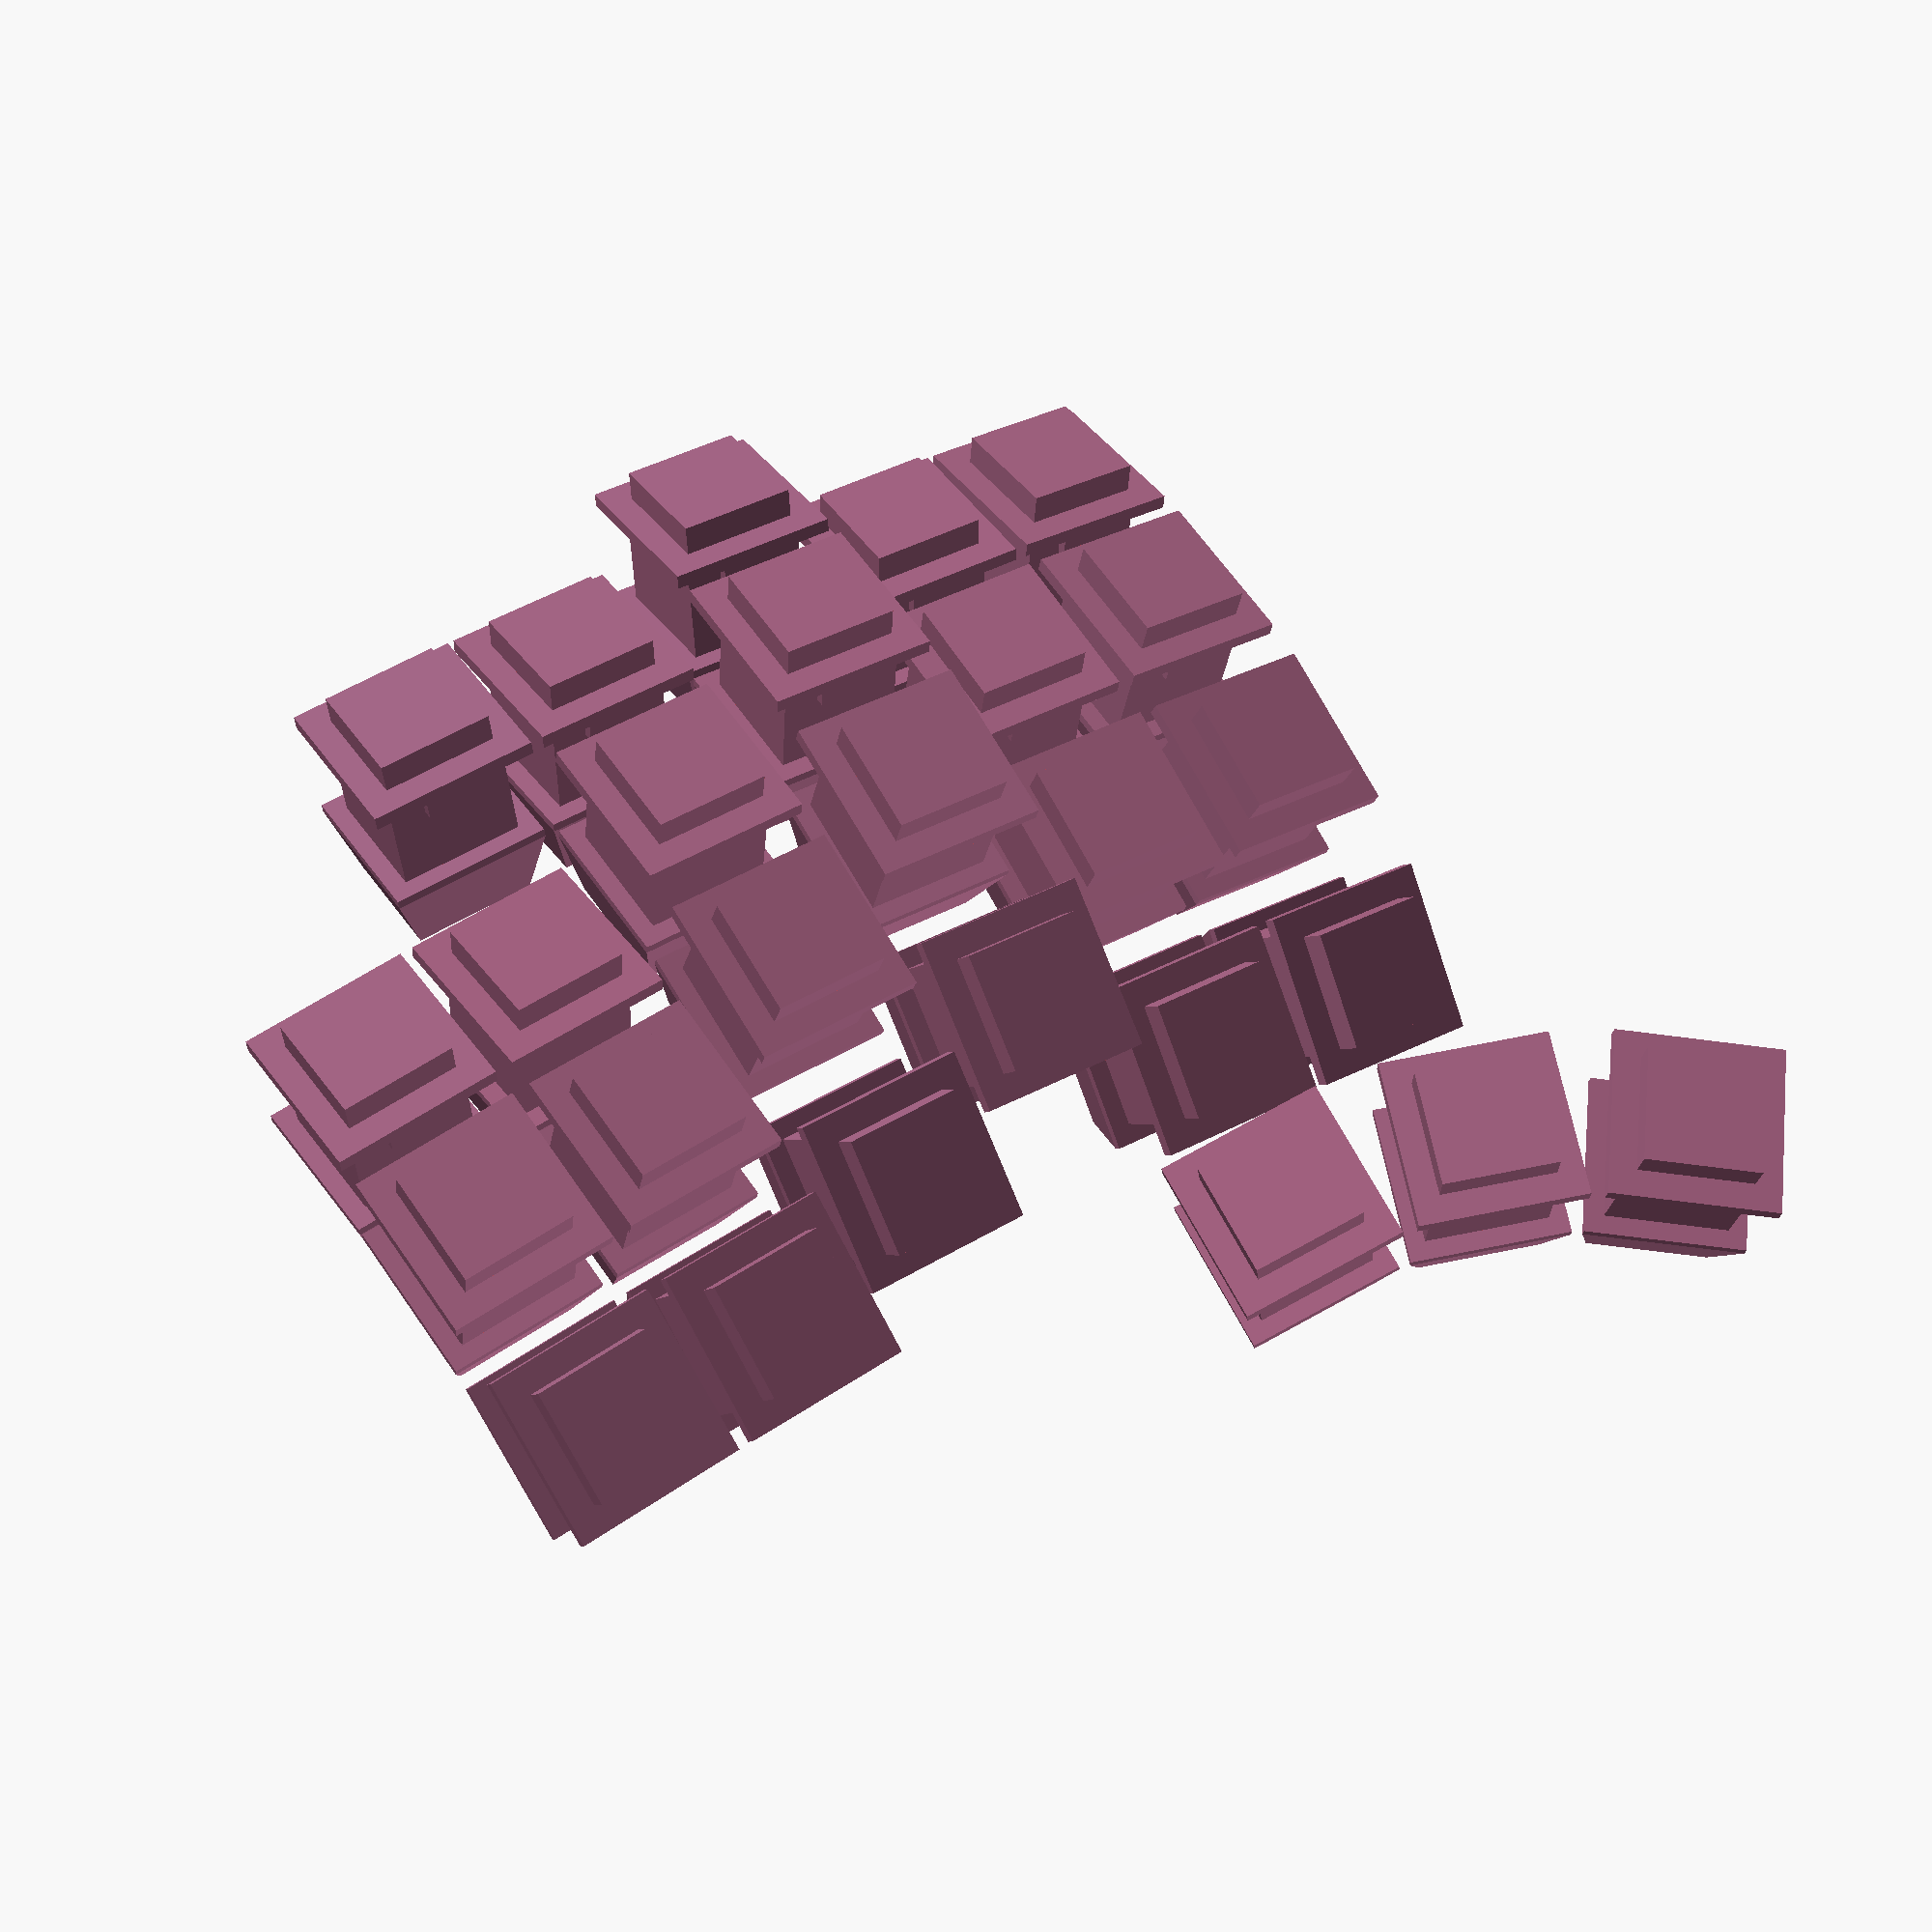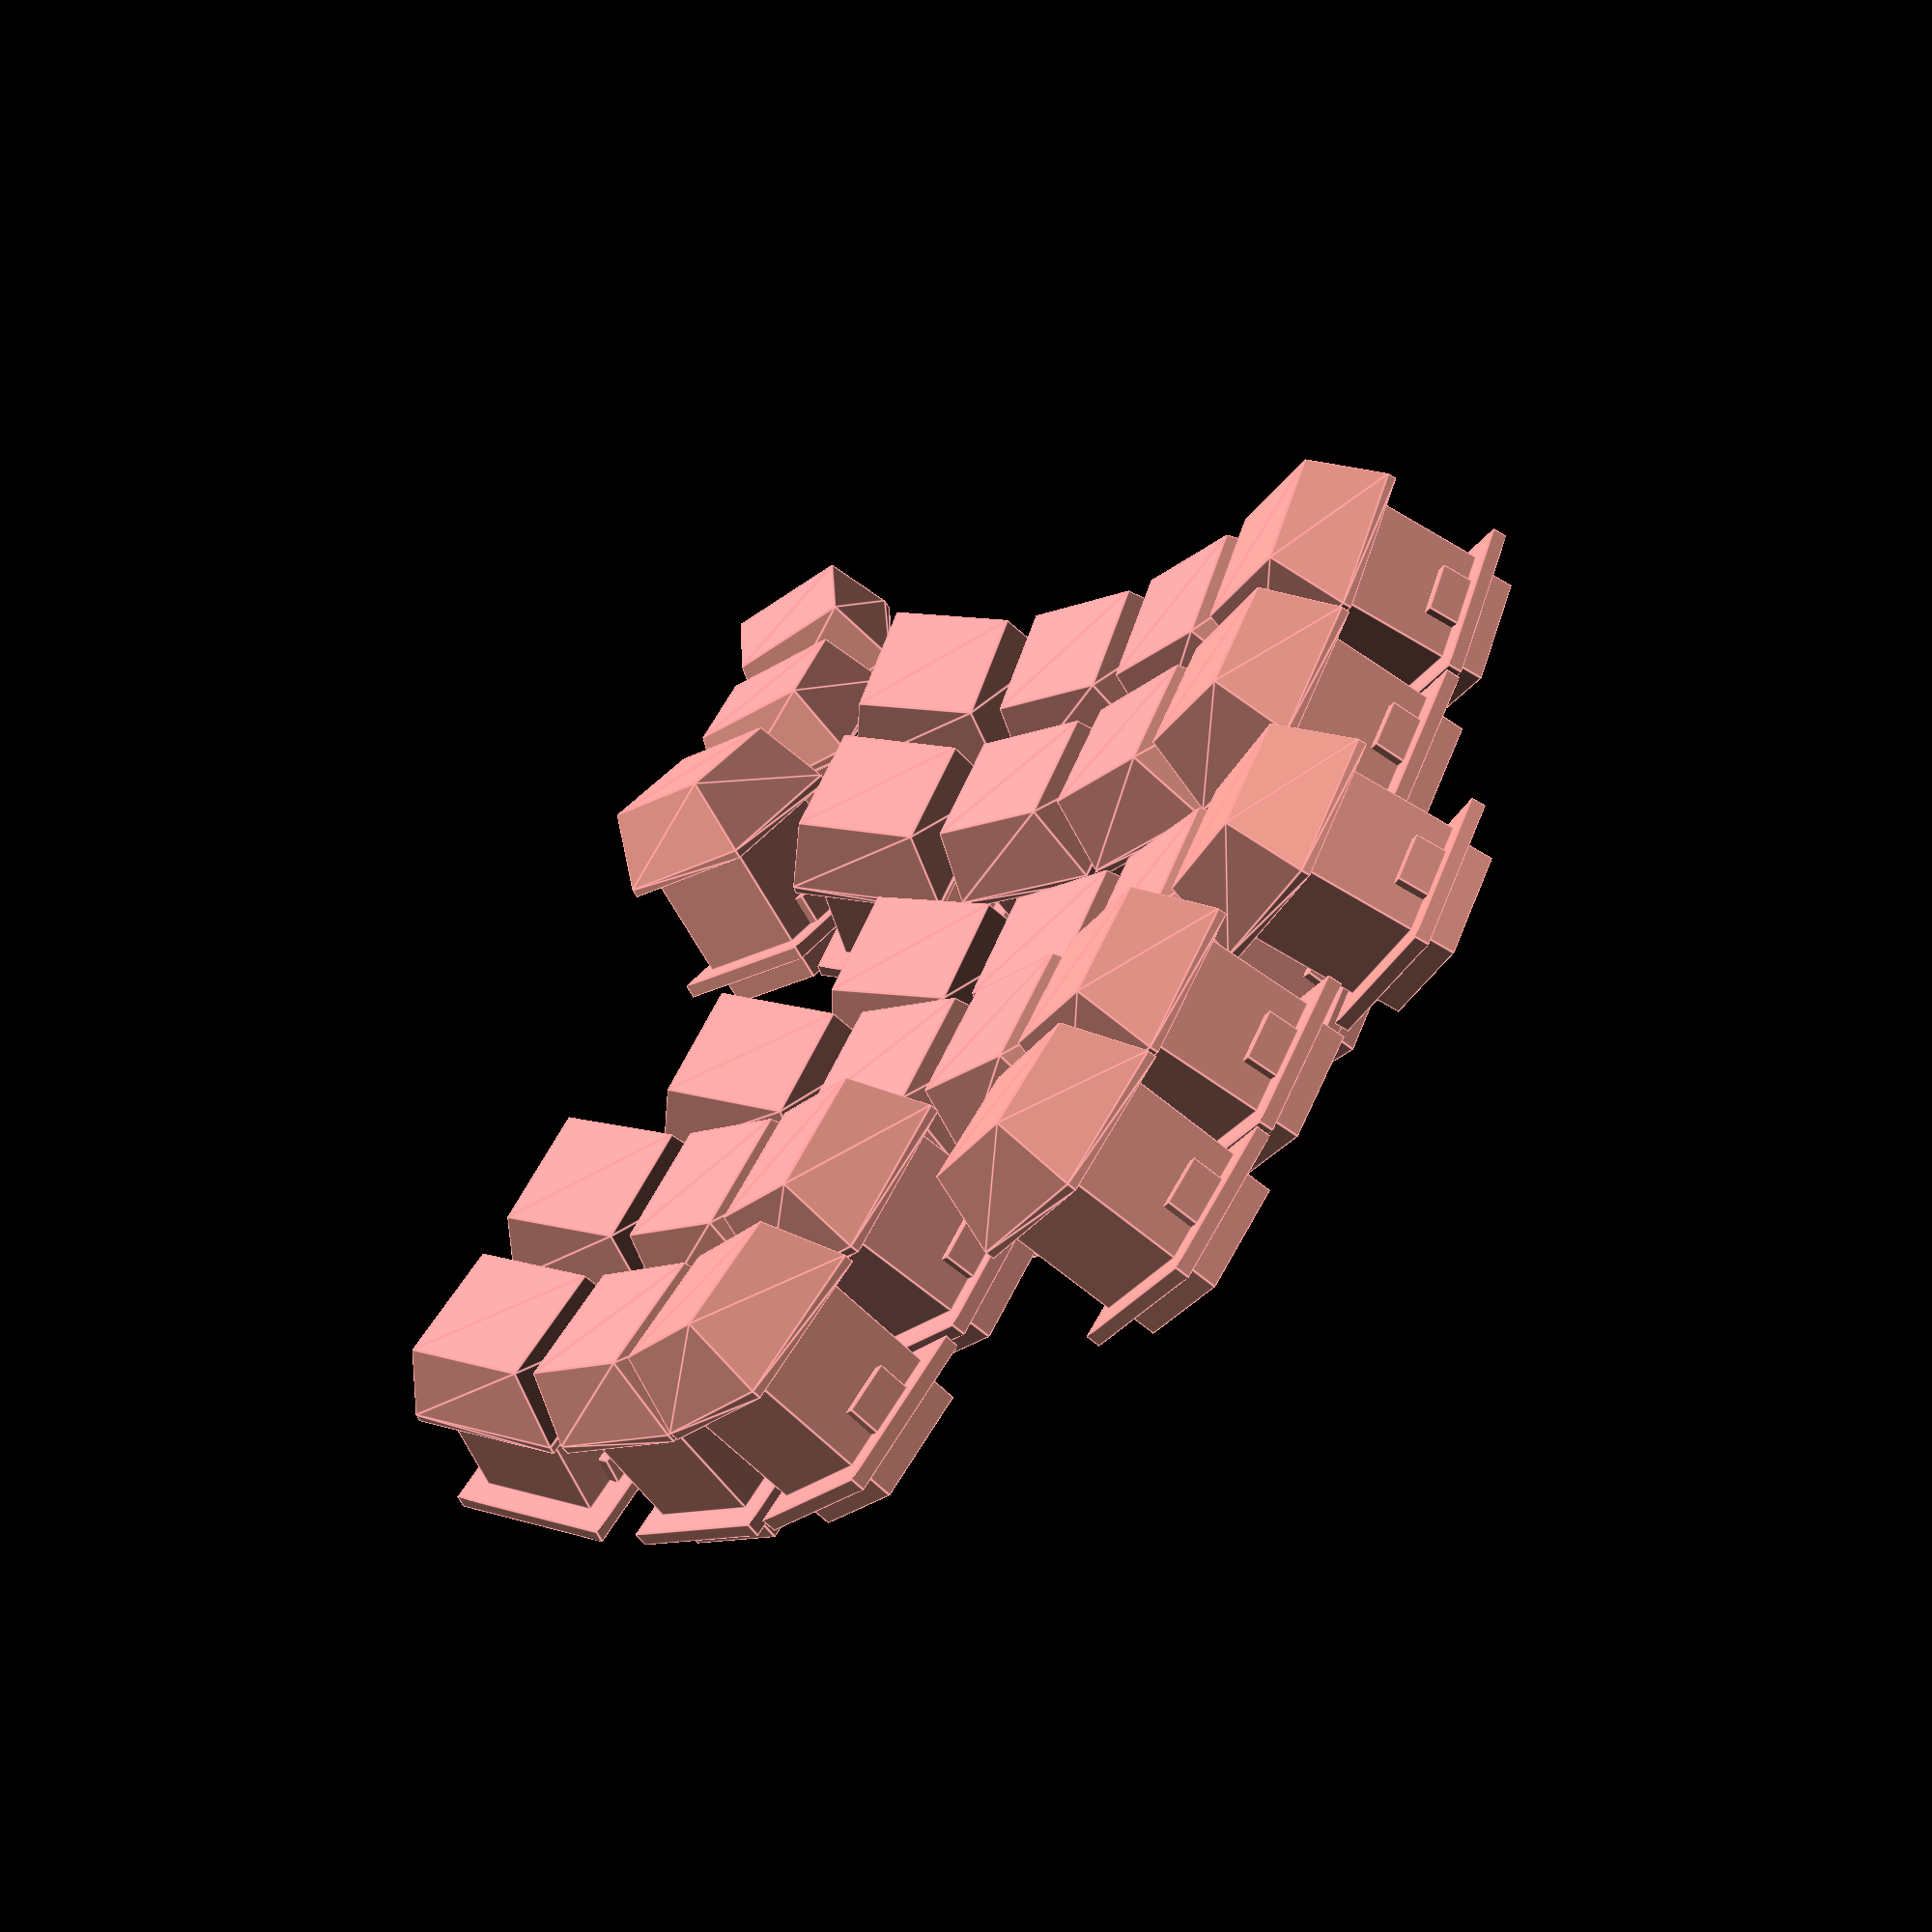
<openscad>


u = 19.05;

module xda() {
    // a very approximate xda profile with cutout for a cherry switch
    hull() {
        translate([0, 0, -9.5/2]) cube([13.8, 13.8, 9.5], center=true);
        translate([0, 0, -9]) cube([18.2, 18.2, 1], center=true);
    }

    translate([0, 0, -13.5]) cube([14, 14, 16], center=true);
    translate([0, 0, -19.75]) cube([6, 16.2, 3.5], center=true);

    translate([0, 0, -22.3]) cube([u, u, 1.6], center=true);

    translate([0, 0, -21]) cube([13, 13, 11], center=true);
}

module xda_travel(u=0, d=0, l=0, r=0) {
    // space for the keycap travel
//    translate([r/2 - l/2, u/2 - d/2, -7]) cube([20 + l + r, 20 + u + d, 59], center=true);
    // reduced variant that doesn't cover below-plate areas
    translate([r/2 - l/2, u/2 - d/2, 0]) cube([20 + l + r, 20 + u + d, 45], center=true);
}

module xda_wiring(tol=0.2) {
    // space for wiring beneath
    // in particular, for single key pcbs
    translate([0, 0, -25]) cube([u + tol, u + tol, 9], center=true);
}

module testsocket(u=0, d=0, l=0, r=0) {
    translate([r/2 - l/2, u/2 - d/2, -19]) cube([18 + l + r, 18 + u + d, 5], center=true);
}

module casesocket(u=0, d=0, l=0, r=0) {
    translate([r/2 - l/2, u/2 - d/2, -18]) cube([18 + l + r, 18 + u + d, 17], center=true);
}

starts = [-1, -1, -1, -1, -1, -1];
ends = [2, 2, 2, 2, 1, 1];

angles = [[-23.609659619023915, 0.008702217161754788, 14.44614596154696, 24.905191866145216], [-23.609659619023915, 0.008702217161754788, 14.44614596154696, 24.905191866145216], [-23.609659619023915, 0.008702217161754788, 14.44614596154696, 24.905191866145216], [-23.609659619023915, 0.008702217161754788, 14.44614596154696, 24.905191866145216], [-21.755474200464832, 0.008702217161754788, 13.762077554696603, 23.843085655484245], [-21.755474200464832, 0.008702217161754788, 13.762077554696603, 23.843085655484245]];
arc_offsets = [[[-17.210314922228584, 3.217036166278822], [0.0, 0.0], [17.357249548231927, 2.34110526323877], [33.85664243765502, 8.318413124313896]], [[-17.210314922228584, 3.217036166278822], [0.0, 0.0], [17.357249548231927, 2.34110526323877], [33.85664243765502, 8.318413124313896]], [[-17.210314922228584, 3.217036166278822], [0.0, 0.0], [17.357249548231927, 2.34110526323877], [33.85664243765502, 8.318413124313896]], [[-17.210314922228584, 3.217036166278822], [0.0, 0.0], [17.357249548231927, 2.34110526323877], [33.85664243765502, 8.318413124313896]], [[-16.264874471941795, 2.8220331376158203], [0.0, 0.0], [16.396835007576115, 2.0997743892700385], [32.02414581319361, 7.488058142901055]], [[-16.264874471941795, 2.8220331376158203], [0.0, 0.0], [16.396835007576115, 2.0997743892700385], [32.02414581319361, 7.488058142901055]]];

trans = [
    [-1*u - 0.5, 0, u*sin(2.5)],
    [0*u - 0.5, 0, u*sin(0)],
    [1*u, 9, -6],
    [2*u + u*sin(3), 0, -1],
    [3*u + u*sin(6), -11, 5 + u*sin(0)],
    [4*u + u*sin(6), -11 -  + u*sin(6), 5 + u*sin(2.50)],
];
rots = [
    [0, 5, 0],
    [0, 0, 0],
    [5, 0, 0],
    [0, 0, -3],
    [5, 0, -6],
    [5, -5, -6],
];

module cutout_thumb_v4() {
    r = 70;
    g = 10;
    h = 17.5;

    translate([-26.5, -50.2, 1.5]) rotate([-9, -13, 17.4]) for (i = [-1:1]) {
        translate([0, -r, 0]) rotate([-g, 0, 0]) rotate([0, 0, h*i]) rotate([g, 0, 0]) translate([0, r, 0])
            rotate([10, 0, 0]) xda();
    }
}

module wiring_cutout_thumb_v4() {
    r = 70;
    g = 10;
    h = 17.5;

    translate([-26.5, -50.2, 1.5]) rotate([-9, -13, 17.4]) for (i = [-1:1]) {
        translate([0, -r, 0]) rotate([-g, 0, 0]) rotate([0, 0, h*i]) rotate([g, 0, 0]) translate([0, r, 0])
            rotate([10, 0, 0]) xda_wiring();
    }
}

module testblock_thumb_v4() {
    r = 70;
    g = 10;
    h = 17.5;

    translate([-26.5, -50.2, 1.5]) rotate([-9, -13, 17.4]) for (i = [-1:1]) {

        r2 = i == -1 ? 2 : 0;
        l = i == 1 ? 2 : 0;
        u2 = i == 1 ? 2 : 0;

        translate([0, -r, 0]) rotate([-g, 0, 0]) rotate([0, 0, h*i]) rotate([g, 0, 0]) translate([0, r, 0])
            rotate([10, 0, 0]) testsocket(d=2, r=r2, l=l, u=u2);
    }
}

module cutout() {
    for (i = [0:5]) {
        tr = trans[i];
        rt = rots[i];

        translate(tr) rotate(rt) for (j = [starts[i]:ends[i]]) {
            a = angles[i][j+1];
            y = arc_offsets[i][j+1][0];
            z = arc_offsets[i][j+1][1];

            translate([0, y, z]) rotate([a, 0, 0]) xda();

            if (i == 3 && j == 2) {
                translate([0, 0, -u*sin(2.5)]) rotate([0, -5, 0]) translate([u, y, z]) rotate([a, 0, 0]) xda();
            }
        }
    }
}

module wiring_cutout() {
    for (i = [0:5]) {
        tr = trans[i];
        rt = rots[i];

        translate(tr) rotate(rt) for (j = [starts[i]:ends[i]]) {
            a = angles[i][j+1];
            y = arc_offsets[i][j+1][0];
            z = arc_offsets[i][j+1][1];

            translate([0, y, z]) rotate([a, 0, 0]) xda_wiring();

            if (i == 3 && j == 2) {
                translate([0, 0, -u*sin(2.5)]) rotate([0, -5, 0]) translate([u, y, z]) rotate([a, 0, 0]) xda_wiring();
            }
        }
    }
}

module testblock() {
    for (i = [0:5]) {
        tr = trans[i];
        rt = rots[i];

        for (j = [starts[i]:ends[i]]) {
            a = angles[i][j+1];
            y = arc_offsets[i][j+1][0];
            z = arc_offsets[i][j+1][1];

            l = i == 0 && j != starts[i] ? 2 : 0;
            r = i == 5 ? 2 : 0;
            u2 = j == ends[i] && i != 4 ? 2 : 0;
            d = j == starts[i] && i > 1 ? 2 : 0;

            hull() {
                translate(tr) rotate(rt) translate([0, y, z]) rotate([a, 0, 0]) testsocket(l=l, r=r, u=u2, d=d);
            }

            if (i == 3 && j == 2) {
                hull() {
                    translate(tr) rotate(rt)
                        translate([0, 0, -u*sin(2.5)]) rotate([0, -5, 0]) translate([u, y, z]) rotate([a, 0, 0]) testsocket(u=2, r=2);
                }
            }
        }
    }
}

module caseblock() {
    for (i = [0:5]) {
        tr = trans[i];
        rt = rots[i];

        for (j = [starts[i]:ends[i]]) {
            a = angles[i][j+1];
            y = arc_offsets[i][j+1][0];
            z = arc_offsets[i][j+1][1];

            l = i == 0 ? 5 : 0;
            r = i == 5 ? 5 : 0;
            u2 = j == ends[i] && i != 4 ? 5 : 0;
            d = j == starts[i] && i > 1 ? 5 : 0;

            if (i != 1 || j != -1) hull() {
                translate(tr) rotate(rt) translate([0, y, z]) rotate([a, 0, 0]) casesocket(l=l, r=r, u=u2, d=d);
            }

            if (i == 3 && j == 2) {
                hull() {
                    translate(tr) rotate(rt)
                        translate([0, 0, -u*sin(2.5)]) rotate([0, -5, 0]) translate([u, y, z]) rotate([a, 0, 0]) casesocket(u=5, r=5);
                }
            }
        }
    }
}

module caseblock_thumb_v4() {
    r = 70;
    g = 10;
    h = 17.5;

    translate([-26.5, -50.2, 1.5]) rotate([-9, -13, 17.4]) for (i = [-1:1]) {

        r2 = i == -1 ? 5 : 0;
        l = i == 1 ? 5 : 0;
        u2 = i == 1 ? 5 : 0;

        translate([0, -r, 0]) rotate([-g, 0, 0]) rotate([0, 0, h*i]) rotate([g, 0, 0]) translate([0, r, 0])
            rotate([10, 0, 0]) casesocket(d=5, r=r2, l=l, u=u2);
    }
}

module cutout_thumb_travel_v4() {
    r = 70;
    g = 10;
    h = 17.5;

    translate([-26.5, -50.2, 1.5]) rotate([-9, -13, 17.4]) for (i = [-1:1]) {

        l2 = i == -1 ? 12 :
             i == 0 ? 1.5 :
             0;
        r2 = i == 1 ? 25 :
             i == 0 ? 1.5 :
             0;
        u2 = 0;// i == 1 ? 5 : 0;
        d2 = 0;// i == 1 ? 5 : 0;

        translate([0, -r, 0]) rotate([-g, 0, 0]) rotate([0, 0, h*i]) rotate([g, 0, 0]) translate([0, r, 0])
            rotate([10, 0, 0]) xda_travel(l=l2, r=r2, u=u2, d=d2);

        if (i == -1) {
            translate([0, -r, 0]) rotate([-g, 0, 0]) rotate([0, 0, h*i]) rotate([g, 0, 0]) translate([0, r, 0])
                rotate([10, 0, 0]) xda_travel(u=15);
        }
    }
}

module cutout_travel() {
    for (i = [0:5]) {
        tr = trans[i];
        rt = rots[i];

        translate(tr) rotate(rt) for (j = [starts[i]:ends[i]]) {
            a = angles[i][j+1];
            y = arc_offsets[i][j+1][0];
            z = arc_offsets[i][j+1][1];

            l2 = i == 5 && (j == -1 || j == 1) ? 15 :
                 i == 2 && j == -1 ? 15 :
                 i == 3 && j == 2 ? 15 :
                 i == 1 && j == 2 ? 15 :
                 0;
            r2 = i == 3 && j == -1 ? 15 :
                 i == 2 && j == -1 ? 15 :
                 i == 3 && j == 2 ? 15 :
                 i == 1 && j == 2 ? 15 :
                 i == 4 && j == -1 ? 15 :
                 0;
            u2 = i == 5 && j == 0 ? 15 :
                 i == 0 && (j == 0 || j == 1) ? 15 :
                 0;
            d2 = i == 5 && j == 0 ? 15 :
                 i == 0 && (j == -1 || j == 0 || j == 1) ? 15 :
                 0;

            translate([0, y, z]) rotate([a, 0, 0]) xda_travel(l=l2, r=r2, u=u2, d=d2);

            if (i == 3 && j == 2) {
                translate([0, 0, -u*sin(2.5)]) rotate([0, -5, 0]) translate([u, y, z]) rotate([a, 0, 0])
                    xda_travel(d=15);
            }
        }
    }
}

difference() {
//    union() {
//        translate([0, 0, 35]) rotate([-5.008702217161754788, 0, 0]) caseblock();
//        translate([0, 0, 35]) rotate([-5.008702217161754788, 0, 0]) caseblock_thumb_v4();
//    }
//    union() {
//        translate([0, 0, 35]) rotate([-5.008702217161754788, 0, 0]) testblock();
//        translate([0, 0, 35]) rotate([-5.008702217161754788, 0, 0]) testblock_thumb_v4();
//    }
    union() {
        #translate([0, 0, 35]) rotate([-5.008702217161754788, 0, 0]) cutout();
        #translate([0, 0, 35]) rotate([-5.008702217161754788, 0, 0]) cutout_thumb_v4();
    }
//    union() {
//        #translate([0, 0, 35]) rotate([-5.008702217161754788, 0, 0]) wiring_cutout();
//        #translate([0, 0, 35]) rotate([-5.008702217161754788, 0, 0]) wiring_cutout_thumb_v4();
//    }
//    union() {
//        #translate([0, 0, 35]) rotate([-5.008702217161754788, 0, 0]) cutout_travel();
//        #translate([0, 0, 35]) rotate([-5.008702217161754788, 0, 0]) cutout_thumb_travel_v4();
//    }

//    translate([0, 0, -1000]) cube([2000, 2000, 2000], center=true);
}

</openscad>
<views>
elev=28.2 azim=30.0 roll=169.5 proj=p view=wireframe
elev=56.0 azim=117.4 roll=39.5 proj=p view=edges
</views>
